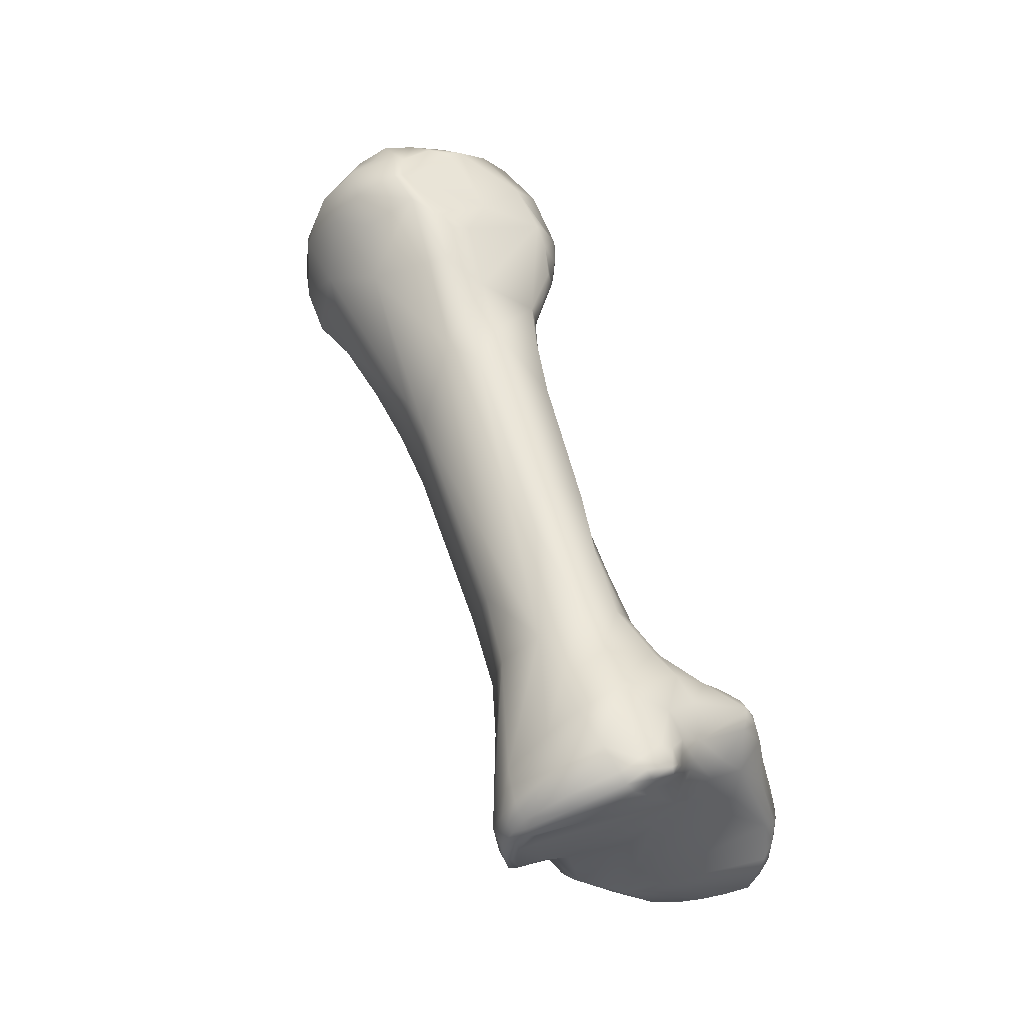
<metadata>
{"format":"obj","ext":"obj","renderer":"f3d","projection":"perspective","resolution":1024,"background":"white","views":[{"elev":56.2,"azim":-124.1,"up":"+Z"}]}
</metadata>
<code>
o metatarsal1_lv
v 0.1591 0.009977 0.0332
v 0.1654 0.005885 0.0349
v 0.1658 0.007329 0.03482
v 0.1691 0.01052 0.03188
v 0.1715 0.005288 0.03575
v 0.1675 0.003838 0.03517
v 0.1624 0.004573 0.03367
v 0.1607 0.007313 0.03363
v 0.1694 0.004459 0.03556
v 0.1348 0.01817 0.0311
v 0.1565 0.008889 0.0334
v 0.1562 0.0143 0.02936
v 0.1589 0.01402 0.02912
v 0.1734 0.01237 0.02877
v 0.1728 0.008742 0.03352
v 0.1759 0.01007 0.03214
v 0.1743 0.005112 0.03585
v 0.1754 0.008091 0.03443
v 0.158 0.006308 0.03356
v 0.1608 0.000923 0.02979
v 0.1673 -0.004079 0.03057
v 0.1672 0.00266 0.03454
v 0.1681 0.003342 0.03509
v 0.1695 -0.000369 0.03321
v 0.1739 0.003926 0.03546
v 0.1741 0.0045 0.03572
v 0.1459 0.01072 0.03275
v 0.1416 0.01369 0.03225
v 0.1307 0.01905 0.03198
v 0.1341 0.01491 0.03213
v 0.1408 0.01869 0.02868
v 0.1358 0.02068 0.02866
v 0.1279 0.02541 0.02973
v 0.1279 0.02225 0.03171
v 0.1415 0.01937 0.02469
v 0.1544 0.01567 0.02465
v 0.1783 0.01163 0.02805
v 0.1761 0.01321 0.02472
v 0.1699 0.01354 0.02417
v 0.1732 0.01382 0.02378
v 0.1592 0.01464 0.0245
v 0.1639 0.01405 0.02456
v 0.1787 0.009501 0.03192
v 0.1781 0.007015 0.03407
v 0.1766 0.003737 0.03511
v 0.1752 0.003928 0.03541
v 0.1605 0.000818 0.02876
v 0.1619 -0.000935 0.02887
v 0.1571 0.003052 0.03095
v 0.1657 -0.003728 0.02981
v 0.1637 -0.002677 0.02901
v 0.1569 0.002992 0.02993
v 0.1525 0.005185 0.03109
v 0.1706 -0.004292 0.03177
v 0.1671 -0.004606 0.03007
v 0.1749 -0.001489 0.03414
v 0.1752 -0.00054 0.03439
v 0.176 0.003265 0.03519
v 0.1762 0.000623 0.03459
v 0.1381 0.0108 0.031
v 0.1429 0.008707 0.0309
v 0.1307 0.01559 0.0325
v 0.1337 0.0121 0.03036
v 0.1275 0.01999 0.03342
v 0.1362 0.02124 0.025
v 0.1262 0.0279 0.0265
v 0.1323 0.02358 0.02601
v 0.1257 0.02642 0.0299
v 0.1259 0.02728 0.02826
v 0.1251 0.02333 0.03241
v 0.1365 0.0191 0.02175
v 0.1465 0.01419 0.02034
v 0.1352 0.01646 0.01825
v 0.1405 0.01537 0.01988
v 0.1562 0.01256 0.02118
v 0.1512 0.01283 0.0205
v 0.1791 0.01128 0.02766
v 0.1762 0.01306 0.02378
v 0.1734 0.01362 0.02314
v 0.179 0.01185 0.02368
v 0.1635 0.01307 0.02289
v 0.1679 0.01275 0.02275
v 0.1802 0.008401 0.03029
v 0.1797 0.01085 0.02721
v 0.1782 0.004599 0.03402
v 0.1789 0.003285 0.03411
v 0.1797 0.005386 0.03272
v 0.1632 -0.002727 0.02813
v 0.1604 0.0009 0.02781
v 0.1652 -0.00437 0.02797
v 0.1671 -0.00567 0.02787
v 0.1523 0.005149 0.02728
v 0.1433 0.008285 0.02791
v 0.1707 -0.006016 0.02973
v 0.175 -0.003876 0.03205
v 0.1767 0.000748 0.03443
v 0.1765 -0.002883 0.03096
v 0.1781 0.001224 0.0337
v 0.1773 -0.001174 0.03268
v 0.138 0.009634 0.02756
v 0.1339 0.01113 0.02858
v 0.1272 0.01686 0.0339
v 0.13 0.01154 0.02926
v 0.1299 0.01104 0.02859
v 0.1244 0.02018 0.03343
v 0.1322 0.02295 0.02381
v 0.132 0.02112 0.02072
v 0.1253 0.02796 0.02439
v 0.1254 0.02803 0.02642
v 0.1266 0.02646 0.02247
v 0.1292 0.02519 0.02295
v 0.1252 0.02736 0.02815
v 0.125 0.02654 0.02958
v 0.1234 0.02364 0.0316
v 0.139 0.01261 0.01913
v 0.1397 0.01399 0.01937
v 0.1449 0.01205 0.02013
v 0.1372 0.01421 0.01854
v 0.1308 0.01823 0.01639
v 0.134 0.01315 0.01726
v 0.1301 0.01709 0.01499
v 0.1609 0.01204 0.0213
v 0.1578 0.009774 0.02014
v 0.1533 0.01044 0.02068
v 0.1494 0.01094 0.02069
v 0.1749 0.01312 0.02289
v 0.1736 0.01333 0.02258
v 0.1787 0.01174 0.02295
v 0.1784 0.01163 0.02244
v 0.1795 0.0109 0.02314
v 0.166 0.01167 0.02133
v 0.1702 0.01259 0.02201
v 0.1809 0.007133 0.02885
v 0.1805 0.004712 0.03139
v 0.1805 0.009049 0.02589
v 0.1795 0.002656 0.03254
v 0.1647 -0.003309 0.02668
v 0.1649 -0.004198 0.02713
v 0.1631 -0.001458 0.02654
v 0.1603 0.001123 0.02594
v 0.1666 -0.005513 0.02698
v 0.1696 -0.005947 0.02779
v 0.1679 -0.005762 0.02688
v 0.1547 0.005561 0.02387
v 0.1484 0.007451 0.02463
v 0.1611 0.003066 0.02255
v 0.1462 0.008126 0.0244
v 0.171 -0.006163 0.02888
v 0.174 -0.005278 0.03064
v 0.1743 -0.005299 0.02852
v 0.1771 -0.002595 0.02927
v 0.1784 -0.000964 0.02949
v 0.141 0.009235 0.02396
v 0.134 0.01039 0.02323
v 0.1339 0.01042 0.02681
v 0.1226 0.01668 0.03274
v 0.1224 0.01851 0.0329
v 0.1273 0.01151 0.02994
v 0.1247 0.01423 0.03152
v 0.1264 0.009558 0.02806
v 0.1292 0.0101 0.02617
v 0.1224 0.02023 0.03288
v 0.1286 0.02294 0.02057
v 0.1273 0.02232 0.01738
v 0.127 0.02108 0.01507
v 0.1247 0.02799 0.02647
v 0.1247 0.02801 0.02451
v 0.1245 0.02771 0.02246
v 0.1249 0.02459 0.02063
v 0.1244 0.0265 0.02931
v 0.1246 0.02734 0.02793
v 0.1216 0.02016 0.03224
v 0.1227 0.02381 0.03076
v 0.1364 0.01285 0.01825
v 0.1442 0.009989 0.02119
v 0.1386 0.01146 0.01986
v 0.1362 0.01185 0.01918
v 0.1491 0.008905 0.02184
v 0.1276 0.02007 0.01463
v 0.1338 0.01209 0.01816
v 0.1292 0.01277 0.01535
v 0.1271 0.0141 0.01407
v 0.1272 0.0167 0.01334
v 0.1281 0.01793 0.01408
v 0.1538 0.008291 0.02158
v 0.1579 0.007207 0.02093
v 0.1619 0.008825 0.01892
v 0.1742 0.01228 0.02137
v 0.1718 0.01167 0.02063
v 0.1757 0.01181 0.02185
v 0.1796 0.009914 0.02194
v 0.1795 0.009275 0.02114
v 0.1775 0.01087 0.02194
v 0.1802 0.009062 0.02257
v 0.1798 0.009204 0.02155
v 0.1701 0.01013 0.01963
v 0.181 0.006414 0.02829
v 0.1809 0.007179 0.02527
v 0.1784 -0.000963 0.0268
v 0.1804 0.008292 0.02265
v 0.1664 -0.002135 0.02411
v 0.1666 -0.005343 0.02626
v 0.1638 0.000461 0.02333
v 0.1689 -0.005665 0.02598
v 0.1712 -0.006188 0.02813
v 0.1646 0.003 0.02031
v 0.1645 0.001212 0.0216
v 0.1714 -0.005356 0.02596
v 0.1748 -0.003678 0.02608
v 0.1295 0.01005 0.02255
v 0.1382 0.01053 0.02073
v 0.1336 0.01113 0.01945
v 0.1208 0.01698 0.03265
v 0.1215 0.0186 0.03282
v 0.1221 0.01589 0.032
v 0.1248 0.01191 0.03005
v 0.1226 0.01282 0.02895
v 0.1226 0.01466 0.03119
v 0.1233 0.008035 0.0275
v 0.1243 0.007713 0.02677
v 0.1258 0.00856 0.02706
v 0.1253 0.007696 0.02584
v 0.1252 0.0216 0.01561
v 0.1239 0.02339 0.01707
v 0.125 0.02095 0.01445
v 0.1251 0.02054 0.01403
v 0.1242 0.02738 0.02734
v 0.1243 0.02753 0.02408
v 0.1242 0.02586 0.02162
v 0.1242 0.02706 0.02249
v 0.1243 0.02434 0.0207
v 0.1225 0.02282 0.01759
v 0.124 0.02664 0.02871
v 0.121 0.0185 0.03216
v 0.121 0.01988 0.03176
v 0.1236 0.02658 0.02827
v 0.1219 0.02323 0.02958
v 0.1263 0.01841 0.01337
v 0.1289 0.01036 0.01874
v 0.1251 0.01055 0.0151
v 0.1254 0.009239 0.01774
v 0.1242 0.01554 0.01348
v 0.1247 0.01235 0.014
v 0.1648 0.004947 0.01892
v 0.1693 0.005662 0.0155
v 0.1708 0.005757 0.01518
v 0.1699 0.0073 0.01657
v 0.1745 0.009405 0.01935
v 0.1779 0.009787 0.02127
v 0.1792 0.008555 0.02046
v 0.1714 0.008089 0.01798
v 0.1797 0.003828 0.02404
v 0.1792 0.001964 0.02443
v 0.1771 -0.00117 0.02457
v 0.1793 0.006587 0.02165
v 0.1789 0.007533 0.01989
v 0.169 -0.005025 0.02534
v 0.1698 -0.00287 0.02385
v 0.168 -0.002582 0.02399
v 0.1682 -0.001944 0.0211
v 0.1682 -0.002301 0.02338
v 0.1668 -0.001642 0.0215
v 0.1678 0.002039 0.01915
v 0.1686 -0.001259 0.02003
v 0.173 -0.002671 0.0244
v 0.1239 0.007139 0.02347
v 0.121 0.01621 0.03176
v 0.1205 0.017 0.03186
v 0.1219 0.01519 0.03112
v 0.1218 0.01392 0.02854
v 0.1216 0.01489 0.02959
v 0.1227 0.00861 0.02738
v 0.1213 0.01151 0.02651
v 0.1222 0.009137 0.02719
v 0.1232 0.007392 0.02597
v 0.124 0.007247 0.02519
v 0.1225 0.00777 0.0262
v 0.123 0.02301 0.01719
v 0.1217 0.02074 0.01484
v 0.123 0.0206 0.01396
v 0.1232 0.02017 0.0135
v 0.1235 0.01978 0.01322
v 0.1241 0.0271 0.02577
v 0.1236 0.02535 0.02264
v 0.1238 0.02402 0.02095
v 0.1211 0.02057 0.01529
v 0.1207 0.02 0.01528
v 0.1233 0.02337 0.02107
v 0.1214 0.01729 0.02263
v 0.121 0.0171 0.02966
v 0.1209 0.01609 0.02585
v 0.1235 0.02611 0.02798
v 0.1237 0.01904 0.01309
v 0.1219 0.008865 0.01426
v 0.1219 0.00735 0.01669
v 0.1198 0.0152 0.01161
v 0.1176 0.009985 0.0115
v 0.1186 0.01091 0.01153
v 0.1182 0.01309 0.01103
v 0.1704 0.001512 0.0187
v 0.1722 0.005844 0.01503
v 0.172 0.004263 0.01654
v 0.1729 0.007485 0.01653
v 0.1772 0.008077 0.01906
v 0.1777 0.008783 0.02022
v 0.1747 0.007153 0.01681
v 0.1767 0.007777 0.01865
v 0.1784 0.007837 0.01967
v 0.1793 0.005397 0.02239
v 0.1771 0.00087 0.02134
v 0.1769 -9.7e-05 0.02208
v 0.1749 -0.001458 0.02331
v 0.1783 0.005884 0.02071
v 0.1782 0.006482 0.01921
v 0.1697 -0.002543 0.02336
v 0.1696 -0.002064 0.02066
v 0.1698 -0.00233 0.0228
v 0.1697 -0.001798 0.02017
v 0.1683 -0.001664 0.02058
v 0.1702 -0.000485 0.01918
v 0.1728 -0.002128 0.02324
v 0.1224 0.006778 0.02086
v 0.1228 0.00687 0.02282
v 0.1212 0.01567 0.03048
v 0.1212 0.01537 0.02908
v 0.1215 0.01449 0.02824
v 0.1209 0.01285 0.02584
v 0.1207 0.01024 0.02463
v 0.1217 0.007795 0.02484
v 0.1196 0.01795 0.01287
v 0.1212 0.01886 0.01285
v 0.1239 0.02584 0.0255
v 0.1168 0.01091 0.0117
v 0.1173 0.009337 0.01404
v 0.1185 0.008768 0.01729
v 0.118 0.01447 0.01182
v 0.1174 0.01271 0.01168
v 0.1211 0.01453 0.02377
v 0.121 0.01498 0.02466
v 0.1196 0.01708 0.01192
v 0.118 0.008261 0.01355
v 0.1178 0.009069 0.01249
v 0.1206 0.007092 0.01665
v 0.1188 0.01511 0.01143
v 0.1177 0.0114 0.01115
v 0.1171 0.01035 0.01153
v 0.1174 0.01192 0.01126
v 0.118 0.0137 0.01136
v 0.1739 0.003082 0.01779
v 0.1734 0.00176 0.01883
v 0.1747 0.005515 0.01616
v 0.1734 0.005652 0.01554
v 0.1749 0.004357 0.01727
v 0.1737 0.006798 0.01612
v 0.1779 0.00717 0.01902
v 0.1764 0.006945 0.01813
v 0.176 0.003927 0.01866
v 0.1753 0.00192 0.01915
v 0.1766 0.005717 0.0184
v 0.1749 -0.000663 0.02053
v 0.1772 0.006436 0.01867
v 0.1727 -0.001819 0.02092
v 0.1727 -0.001203 0.01982
v 0.1207 0.007526 0.02106
v 0.1215 0.007062 0.02095
v 0.1208 0.006816 0.01868
v 0.1201 0.01108 0.02201
v 0.1184 0.007852 0.01662
v 0.1201 0.008355 0.02147
v 0.1187 0.01611 0.01218
v 0.1172 0.008941 0.01367
v 0.117 0.009845 0.01263
v 0.1178 0.008329 0.01506
v 0.1173 0.009446 0.01256
v 0.1187 0.01566 0.01178
v 0.1193 0.007047 0.01644
v 0.1176 0.008546 0.01362
v 0.1181 0.007907 0.01499
v 0.1751 0.003224 0.01833
v 0.1756 0.005978 0.01711
v 0.12 0.00722 0.01875
v 0.1187 0.007424 0.01654
f 1 2 3
f 4 1 3
f 5 3 2
f 5 4 3
f 6 2 7
f 8 7 2
f 1 8 2
f 9 2 6
f 9 5 2
f 10 11 1
f 8 1 11
f 1 4 12
f 1 12 10
f 13 4 14
f 4 5 15
f 4 13 12
f 16 14 4
f 15 16 4
f 5 9 17
f 18 5 17
f 15 5 18
f 19 20 7
f 20 21 7
f 7 11 19
f 7 8 11
f 7 22 6
f 7 21 22
f 6 22 23
f 6 23 9
f 23 24 9
f 9 24 25
f 9 25 26
f 17 9 26
f 19 11 27
f 28 27 11
f 10 28 11
f 10 29 30
f 28 10 30
f 31 10 12
f 32 10 31
f 32 33 10
f 10 33 34
f 10 34 29
f 12 35 31
f 12 36 35
f 13 36 12
f 14 37 38
f 13 14 39
f 16 37 14
f 14 38 40
f 39 14 40
f 41 13 42
f 13 41 36
f 42 13 39
f 16 15 18
f 18 43 16
f 37 16 43
f 44 17 45
f 18 17 44
f 17 46 45
f 17 26 46
f 43 18 44
f 20 47 48
f 20 19 49
f 21 20 50
f 20 51 50
f 20 48 51
f 20 49 52
f 47 20 52
f 19 53 49
f 53 19 27
f 24 21 54
f 55 54 21
f 21 50 55
f 24 22 21
f 23 22 24
f 56 57 24
f 54 56 24
f 57 25 24
f 26 25 46
f 58 46 25
f 59 25 57
f 59 58 25
f 27 28 30
f 27 60 61
f 30 60 27
f 61 53 27
f 30 29 62
f 60 30 63
f 30 62 63
f 29 34 64
f 64 62 29
f 65 31 35
f 65 32 31
f 66 33 32
f 66 32 67
f 67 32 65
f 68 34 33
f 33 69 68
f 33 66 69
f 70 64 34
f 34 68 70
f 35 71 65
f 72 35 36
f 73 35 74
f 35 72 74
f 71 35 73
f 36 41 75
f 76 36 75
f 72 36 76
f 37 77 38
f 38 78 79
f 38 77 80
f 78 38 80
f 79 40 38
f 37 43 77
f 39 81 42
f 39 82 81
f 82 39 40
f 40 79 82
f 42 81 41
f 75 41 81
f 44 83 43
f 84 43 83
f 43 84 77
f 45 85 44
f 45 58 86
f 45 46 58
f 85 45 86
f 44 85 87
f 83 44 87
f 48 88 51
f 48 89 88
f 48 47 89
f 47 52 89
f 49 53 52
f 88 90 50
f 50 91 55
f 50 90 91
f 50 51 88
f 89 52 92
f 52 53 92
f 92 53 93
f 93 53 61
f 54 91 94
f 91 54 55
f 95 56 54
f 94 95 54
f 59 57 56
f 96 59 56
f 97 56 95
f 98 96 56
f 99 98 56
f 99 56 97
f 96 58 59
f 98 58 96
f 58 98 86
f 60 93 61
f 93 60 100
f 60 63 101
f 100 60 101
f 64 102 62
f 103 63 62
f 62 102 103
f 104 101 63
f 103 104 63
f 105 102 64
f 64 70 105
f 65 106 67
f 65 107 106
f 107 65 71
f 66 108 109
f 109 69 66
f 66 110 108
f 110 66 111
f 67 111 66
f 111 67 106
f 68 112 113
f 112 68 69
f 113 70 68
f 109 112 69
f 70 114 105
f 113 114 70
f 73 107 71
f 115 116 72
f 76 117 72
f 72 117 115
f 72 116 74
f 74 116 118
f 118 73 74
f 119 107 73
f 118 120 73
f 73 120 121
f 73 121 119
f 75 122 123
f 75 123 124
f 122 75 81
f 75 124 76
f 76 124 125
f 76 125 117
f 80 77 84
f 79 126 127
f 79 78 126
f 82 79 127
f 80 128 78
f 78 129 126
f 78 128 129
f 130 80 84
f 128 80 130
f 122 81 131
f 82 131 81
f 82 127 132
f 82 132 131
f 83 133 84
f 134 83 87
f 134 133 83
f 84 133 135
f 84 135 130
f 87 85 86
f 98 136 86
f 134 87 86
f 134 86 136
f 88 137 138
f 88 138 90
f 89 139 88
f 137 88 139
f 89 92 140
f 139 89 140
f 90 141 91
f 90 138 141
f 142 94 91
f 143 142 91
f 141 143 91
f 144 92 145
f 146 92 144
f 140 92 146
f 92 93 145
f 100 147 93
f 93 147 145
f 94 142 148
f 149 94 148
f 95 94 149
f 97 95 149
f 97 149 150
f 151 97 150
f 97 151 152
f 97 152 99
f 136 98 99
f 136 99 152
f 153 100 154
f 153 147 100
f 154 100 155
f 100 101 155
f 104 155 101
f 156 102 157
f 103 102 158
f 157 102 105
f 159 158 102
f 159 102 156
f 158 104 103
f 104 158 160
f 104 160 161
f 161 155 104
f 157 105 162
f 105 114 162
f 106 163 111
f 163 106 107
f 164 163 107
f 165 164 107
f 107 119 165
f 166 112 109
f 109 167 166
f 109 108 167
f 168 108 110
f 108 168 167
f 110 169 168
f 163 169 110
f 111 163 110
f 170 114 113
f 113 171 170
f 113 112 171
f 112 166 171
f 172 162 114
f 173 114 170
f 173 172 114
f 116 115 174
f 118 116 174
f 115 175 176
f 115 177 174
f 117 175 115
f 177 115 176
f 178 175 117
f 125 178 117
f 118 174 120
f 119 121 179
f 119 179 165
f 180 181 120
f 174 180 120
f 121 120 181
f 121 182 183
f 121 184 179
f 182 121 181
f 184 121 183
f 123 185 124
f 185 123 186
f 187 186 123
f 122 187 123
f 122 131 187
f 125 124 178
f 178 124 185
f 127 188 189
f 188 127 126
f 189 132 127
f 190 126 129
f 188 126 190
f 130 191 128
f 128 192 129
f 128 191 192
f 129 193 190
f 193 129 192
f 135 194 130
f 194 195 130
f 191 130 195
f 131 196 187
f 131 132 196
f 132 189 196
f 133 197 198
f 197 133 134
f 198 135 133
f 136 152 134
f 197 134 199
f 199 134 152
f 200 194 135
f 135 198 200
f 138 201 202
f 138 137 201
f 138 202 141
f 139 201 137
f 146 203 139
f 203 201 139
f 140 146 139
f 141 202 143
f 204 142 143
f 142 204 205
f 148 142 205
f 202 204 143
f 147 178 145
f 178 185 145
f 144 145 185
f 144 185 186
f 146 144 186
f 146 206 207
f 186 206 146
f 207 203 146
f 178 147 153
f 149 148 205
f 205 150 149
f 150 205 208
f 208 209 150
f 151 150 209
f 151 199 152
f 199 151 209
f 154 161 210
f 154 211 153
f 211 154 212
f 210 212 154
f 161 154 155
f 175 153 211
f 178 153 175
f 213 156 157
f 214 157 162
f 214 213 157
f 159 156 215
f 156 213 215
f 158 159 216
f 216 160 158
f 217 159 218
f 159 217 216
f 215 218 159
f 219 220 160
f 219 160 216
f 161 160 221
f 160 220 221
f 222 210 161
f 222 161 221
f 162 172 214
f 169 163 164
f 164 223 224
f 164 165 225
f 223 164 225
f 169 164 224
f 165 179 226
f 226 225 165
f 227 171 166
f 167 227 166
f 168 228 167
f 167 228 227
f 168 229 230
f 168 169 231
f 229 168 231
f 228 168 230
f 224 232 169
f 169 232 231
f 170 233 173
f 233 170 171
f 227 233 171
f 214 172 234
f 235 172 173
f 172 235 234
f 233 236 173
f 173 237 235
f 237 173 236
f 174 177 180
f 176 175 211
f 211 177 176
f 212 177 211
f 177 212 180
f 184 238 179
f 179 238 226
f 181 180 239
f 240 182 181
f 241 181 239
f 181 241 240
f 239 180 212
f 238 184 183
f 242 238 183
f 242 183 182
f 182 240 243
f 182 243 242
f 186 187 244
f 186 244 206
f 245 244 187
f 246 245 187
f 246 187 247
f 187 196 247
f 189 248 196
f 248 189 188
f 190 248 188
f 248 190 193
f 192 191 195
f 249 192 250
f 192 195 250
f 193 192 249
f 249 248 193
f 194 200 195
f 200 250 195
f 248 251 196
f 196 251 247
f 198 197 252
f 252 200 198
f 252 197 253
f 197 199 253
f 253 199 254
f 254 199 209
f 255 200 252
f 200 256 250
f 200 255 256
f 202 257 204
f 257 202 258
f 259 258 202
f 201 259 202
f 201 260 261
f 203 262 201
f 260 201 262
f 259 201 261
f 262 203 207
f 204 257 208
f 204 208 205
f 206 262 207
f 206 263 264
f 206 264 262
f 263 206 244
f 265 209 208
f 208 257 265
f 265 254 209
f 266 239 210
f 212 210 239
f 210 222 266
f 214 234 213
f 215 213 267
f 268 213 234
f 213 268 267
f 269 218 215
f 215 267 269
f 216 217 219
f 270 217 218
f 218 269 271
f 270 218 271
f 219 217 272
f 217 270 273
f 272 217 274
f 273 274 217
f 219 275 220
f 220 276 222
f 220 275 276
f 220 222 221
f 275 219 277
f 272 277 219
f 266 222 276
f 278 224 279
f 224 223 280
f 279 224 280
f 278 232 224
f 223 225 280
f 281 280 225
f 226 281 225
f 282 281 226
f 238 282 226
f 236 233 227
f 227 283 236
f 228 283 227
f 283 228 230
f 230 229 284
f 283 230 284
f 229 231 285
f 229 285 284
f 232 285 231
f 232 278 286
f 287 232 286
f 288 285 232
f 288 232 289
f 289 232 287
f 235 290 234
f 290 268 234
f 235 291 290
f 291 235 237
f 236 292 237
f 292 236 283
f 291 237 292
f 282 238 293
f 238 242 293
f 241 239 266
f 294 243 240
f 295 240 241
f 294 240 295
f 241 266 295
f 296 293 242
f 243 296 242
f 297 243 294
f 243 297 298
f 243 299 296
f 299 243 298
f 244 245 263
f 245 246 300
f 245 300 263
f 246 301 302
f 300 246 302
f 246 247 301
f 303 301 247
f 247 251 303
f 304 248 305
f 303 248 306
f 248 303 251
f 248 307 306
f 307 248 304
f 305 248 249
f 256 308 250
f 305 250 308
f 250 305 249
f 309 252 310
f 252 253 310
f 252 309 255
f 311 253 254
f 253 311 310
f 312 254 265
f 254 312 311
f 313 255 309
f 255 313 314
f 255 314 256
f 256 314 308
f 265 257 258
f 258 259 315
f 265 258 315
f 315 259 261
f 261 316 317
f 261 260 316
f 315 261 317
f 316 260 318
f 260 262 319
f 318 260 319
f 262 264 319
f 300 264 263
f 320 264 300
f 318 264 320
f 264 318 319
f 321 265 317
f 312 265 321
f 317 265 315
f 322 266 323
f 295 266 322
f 323 266 276
f 324 269 267
f 268 324 267
f 325 324 268
f 268 290 325
f 269 324 271
f 270 326 327
f 326 270 271
f 327 273 270
f 325 271 324
f 325 326 271
f 272 274 277
f 328 274 273
f 327 328 273
f 274 329 277
f 328 329 274
f 323 275 329
f 329 275 277
f 275 323 276
f 330 279 331
f 286 279 330
f 286 278 279
f 331 279 280
f 280 281 331
f 281 282 331
f 282 293 331
f 292 283 332
f 332 283 284
f 285 288 284
f 291 332 284
f 291 284 288
f 287 286 330
f 333 334 287
f 287 334 335
f 287 336 337
f 287 337 333
f 287 330 336
f 338 287 335
f 338 289 287
f 289 291 288
f 289 338 291
f 291 325 290
f 326 291 339
f 291 292 332
f 291 326 325
f 338 339 291
f 293 296 340
f 331 293 340
f 341 294 295
f 294 342 297
f 294 341 342
f 343 341 295
f 322 343 295
f 296 299 344
f 340 296 344
f 345 298 297
f 346 297 342
f 345 297 346
f 345 299 298
f 299 347 348
f 299 345 347
f 344 299 348
f 300 302 349
f 350 300 349
f 350 320 300
f 351 302 352
f 302 351 353
f 352 302 301
f 302 353 349
f 354 352 301
f 354 301 303
f 354 303 306
f 355 304 305
f 305 308 355
f 304 355 356
f 304 356 307
f 306 351 352
f 354 306 352
f 351 306 307
f 307 356 351
f 314 355 308
f 357 310 358
f 313 309 310
f 359 313 310
f 360 310 311
f 310 357 359
f 360 358 310
f 312 360 311
f 321 360 312
f 314 313 359
f 361 314 359
f 355 314 361
f 321 317 362
f 316 362 317
f 316 363 362
f 318 363 316
f 320 363 318
f 363 320 350
f 362 360 321
f 323 364 365
f 323 365 322
f 364 323 329
f 366 322 365
f 322 366 343
f 367 328 327
f 367 327 338
f 327 339 338
f 339 327 326
f 335 368 328
f 329 328 369
f 328 368 369
f 367 335 328
f 329 369 364
f 340 330 331
f 340 370 330
f 330 370 336
f 371 334 372
f 334 371 373
f 373 335 334
f 372 334 333
f 333 346 374
f 374 372 333
f 347 333 337
f 347 346 333
f 373 368 335
f 338 335 367
f 348 337 336
f 348 347 337
f 375 348 336
f 375 336 370
f 340 344 375
f 340 375 370
f 376 341 343
f 341 377 374
f 374 342 341
f 378 341 376
f 378 377 341
f 374 346 342
f 366 376 343
f 375 344 348
f 347 345 346
f 349 353 379
f 350 349 379
f 363 350 358
f 350 379 358
f 353 351 359
f 380 359 351
f 380 351 356
f 353 359 357
f 357 379 353
f 361 356 355
f 356 359 380
f 361 359 356
f 358 360 363
f 358 379 357
f 363 360 362
f 381 365 364
f 381 366 365
f 364 369 382
f 382 381 364
f 376 366 381
f 382 368 373
f 382 369 368
f 377 371 372
f 374 377 372
f 371 377 378
f 378 373 371
f 378 382 373
f 376 382 378
f 382 376 381

</code>
